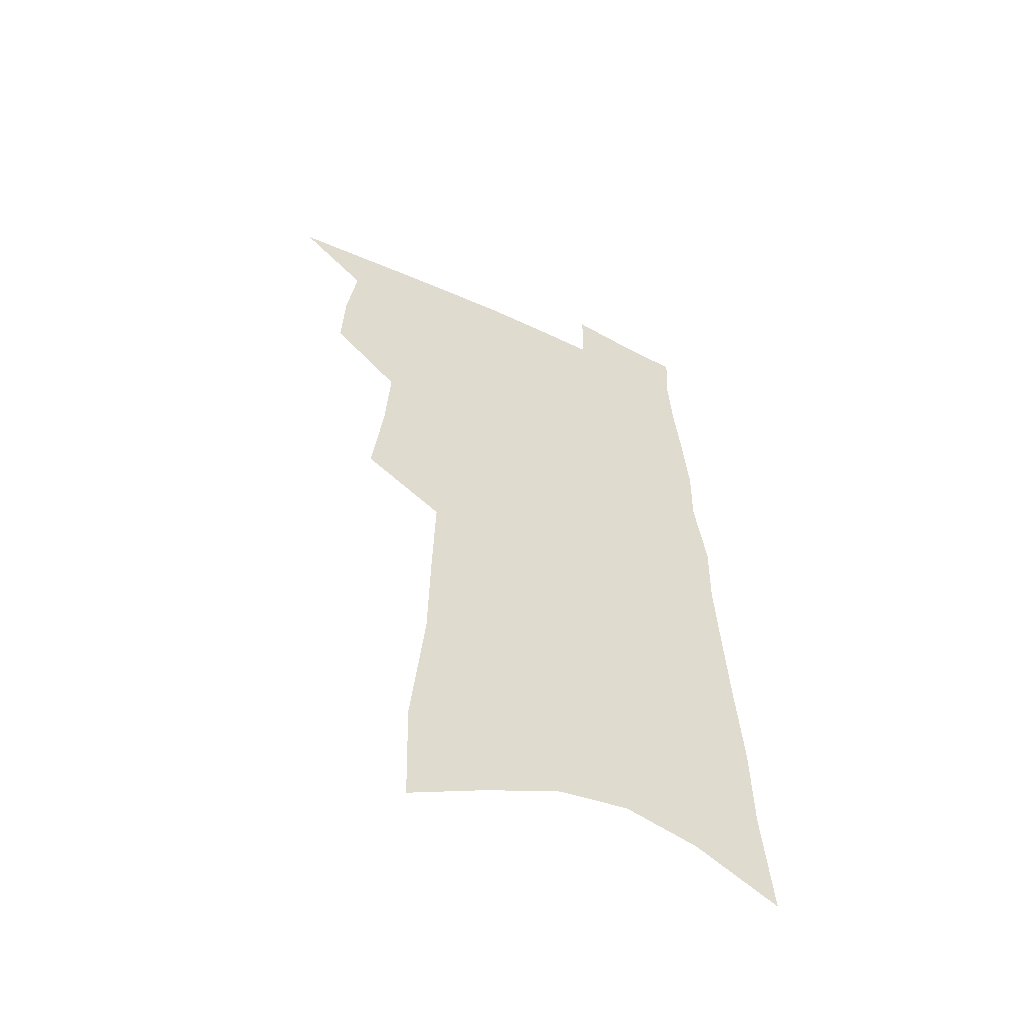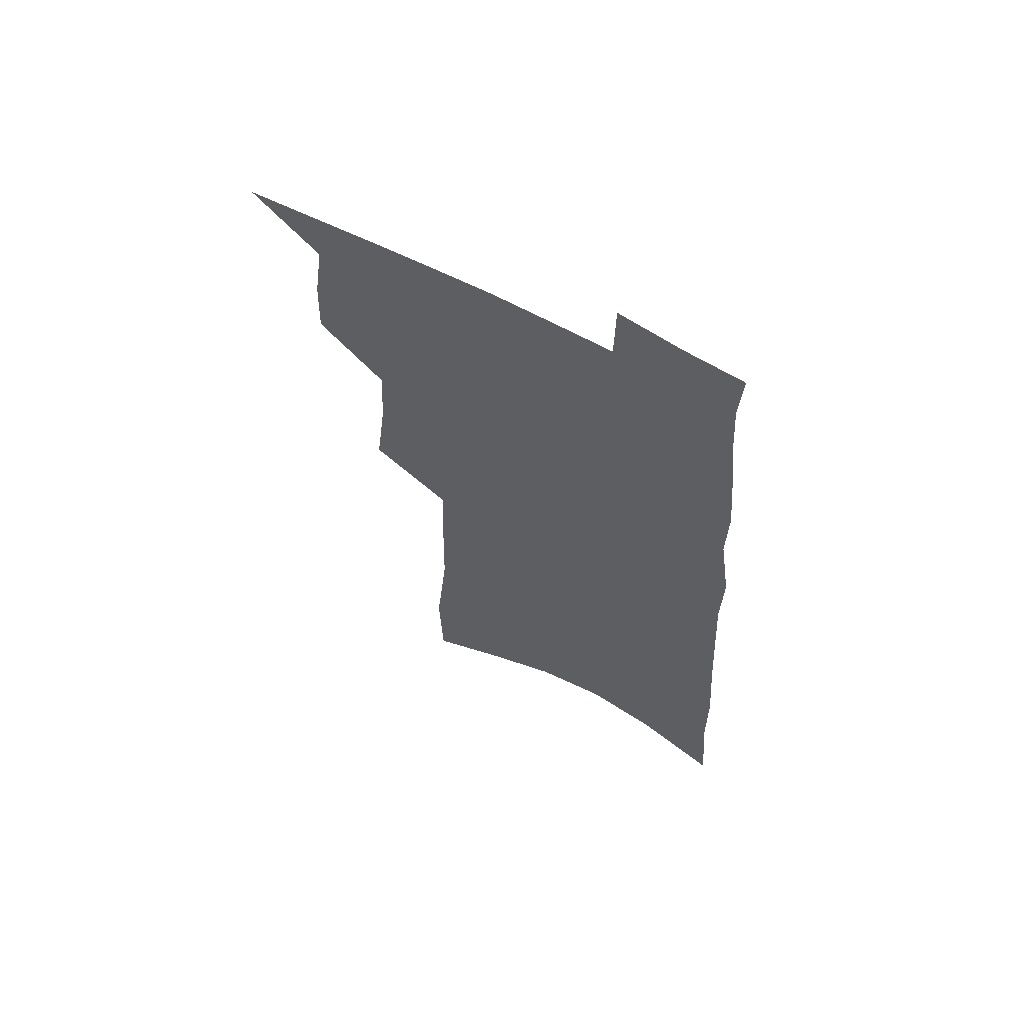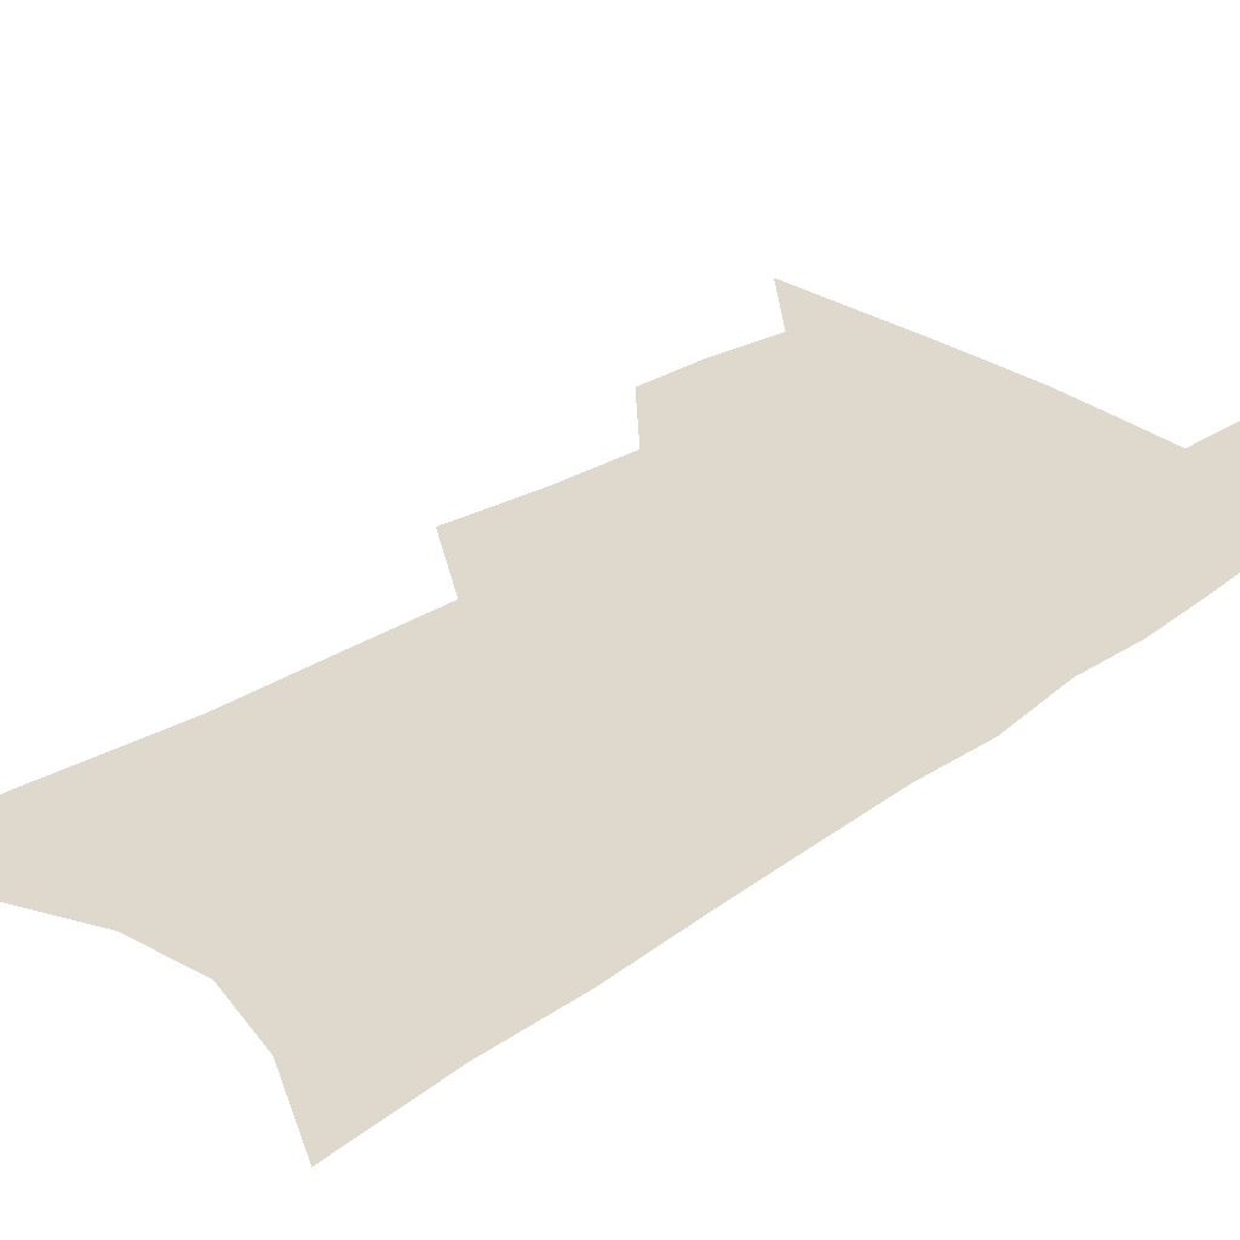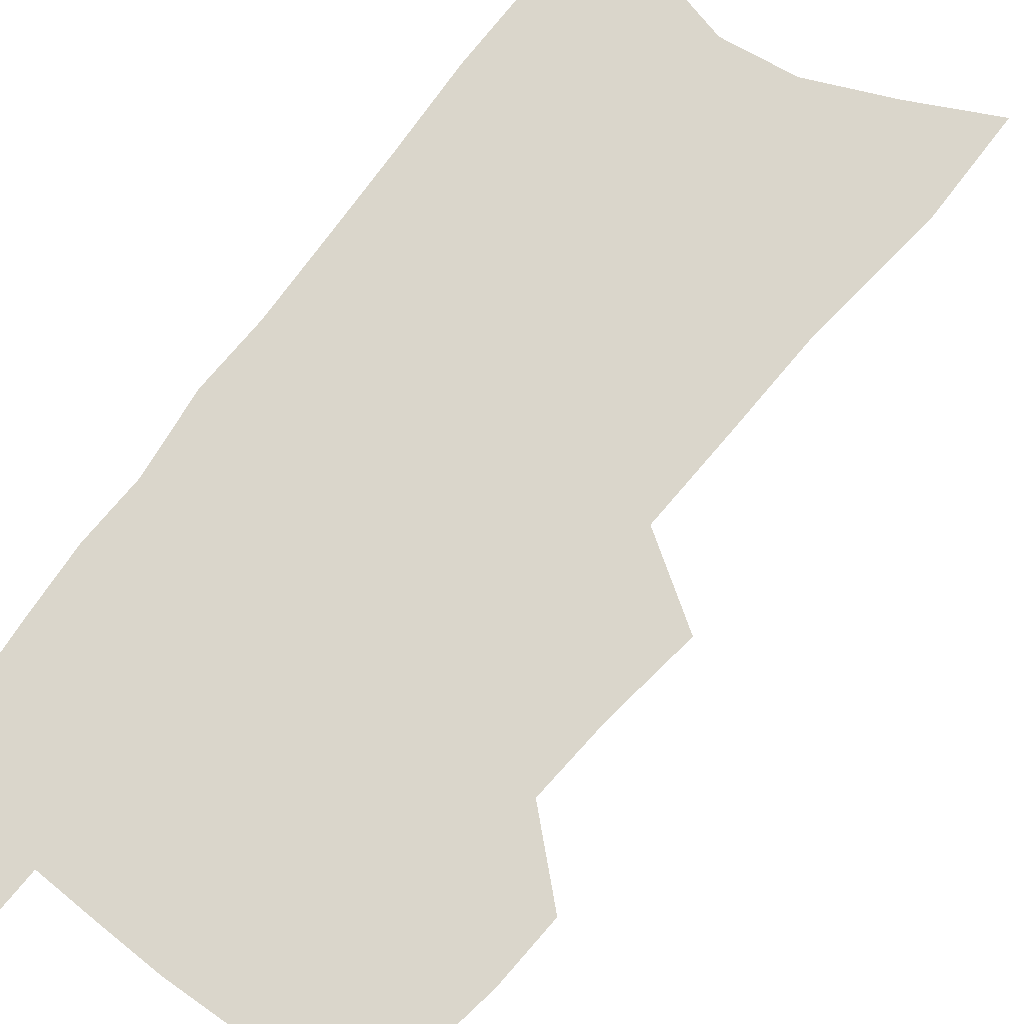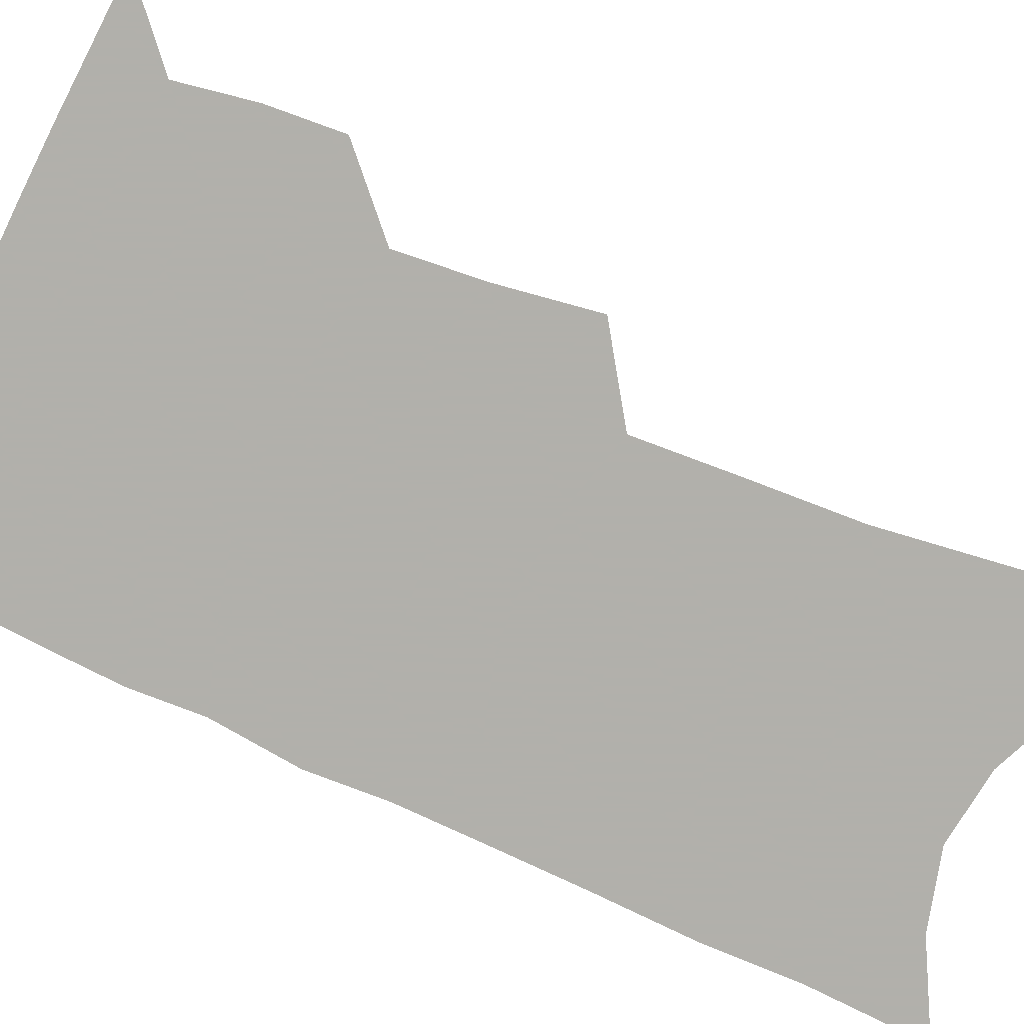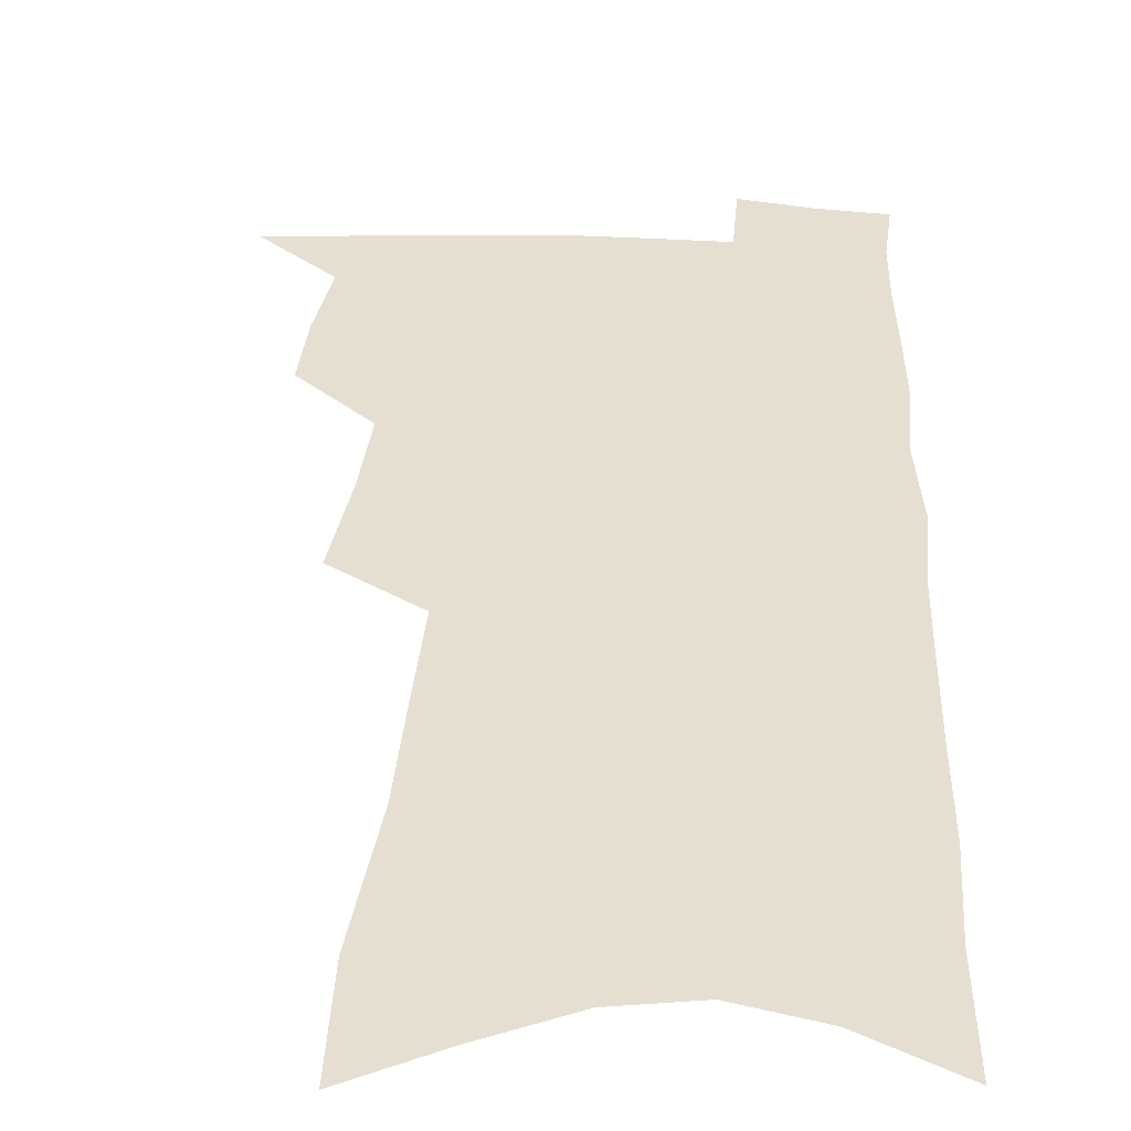
<metadata>
{"format":"obj","ext":"obj","renderer":"f3d","projection":"perspective","resolution":1024,"background":"white","views":[{"elev":-55.8,"azim":-26.6,"up":"+Y"},{"elev":64.7,"azim":28.8,"up":"+Y"},{"elev":31.9,"azim":47.0,"up":"+Z"},{"elev":74.0,"azim":-141.1,"up":"+Z"},{"elev":-78.5,"azim":-112.0,"up":"+Z"},{"elev":37.3,"azim":4.3,"up":"+Z"}]}
</metadata>
<code>
v 504.8 494.5 0
v 526.7 417.8 0
v 527.8 444.7 0
v 531.5 472.4 0
v 531.4 496.9 0
v 547.4 327.4 0
v 551.7 363.6 0
v 553.4 394.5 0
v 555.2 423.2 0
v 558.8 451.5 0
v 558.3 475.5 0
v 556.3 499.2 0
v 573 133.5 0
v 571.8 176.2 0
v 576.9 230.4 0
v 577.6 270.7 0
v 578.6 308.1 0
v 580.5 343.3 0
v 580.7 372.8 0
v 581.7 401.8 0
v 583.4 429.8 0
v 583.7 454.2 0
v 582.5 477.4 0
v 580.7 501 0
v 603.1 149.8 0
v 607.2 208.9 0
v 604.8 241.5 0
v 605.5 281.7 0
v 605.6 316.5 0
v 605.8 348 0
v 605.6 376.7 0
v 606.1 404.6 0
v 607.2 432 0
v 607.3 455.8 0
v 606.5 478.6 0
v 604.8 502.5 0
v 632.9 163.9 0
v 633 214.1 0
v 631.9 251.4 0
v 631.1 286.7 0
v 630.4 319.9 0
v 630.1 350.6 0
v 630 380.8 0
v 629.9 407.3 0
v 630 432.4 0
v 630 456.6 0
v 630 479.2 0
v 629.4 502.5 0
v 660.7 168.6 0
v 659 212.5 0
v 658.2 247.6 0
v 656.1 286.1 0
v 654.8 319.7 0
v 654.3 349.2 0
v 653.4 379.5 0
v 653 406.5 0
v 652.9 431.7 0
v 652.6 456.1 0
v 653 479.2 0
v 653.5 502.3 0
v 653.8 528.8 0
v 689.4 162.1 0
v 686.6 205.7 0
v 685 243 0
v 683 279.3 0
v 681.1 313.3 0
v 679.4 345.2 0
v 679.1 373.7 0
v 679.1 400.9 0
v 677.5 428.4 0
v 676.6 453.9 0
v 676.5 478.2 0
v 676.8 501.8 0
v 679.1 524.7 0
v 722.2 146 0
v 718.6 190.3 0
v 718.1 226.5 0
v 715.5 264.1 0
v 713.5 298.9 0
v 711.7 331.6 0
v 712.3 360.7 0
v 707.7 393.4 0
v 708.1 420 0
v 705.7 447.6 0
v 703 474.5 0
v 701.4 499.7 0
v 702.6 522.7 0
f 4 5 1
f 8 9 2
f 2 9 3
f 9 10 3
f 3 10 4
f 10 11 4
f 4 11 5
f 11 12 5
f 17 18 6
f 6 18 7
f 18 19 7
f 7 19 8
f 19 20 8
f 8 20 9
f 20 21 9
f 9 21 10
f 21 22 10
f 10 22 11
f 22 23 11
f 11 23 12
f 23 24 12
f 13 25 14
f 25 26 14
f 14 26 15
f 26 27 15
f 15 27 16
f 27 28 16
f 16 28 17
f 28 29 17
f 17 29 18
f 29 30 18
f 18 30 19
f 30 31 19
f 19 31 20
f 31 32 20
f 20 32 21
f 32 33 21
f 21 33 22
f 33 34 22
f 22 34 23
f 34 35 23
f 23 35 24
f 35 36 24
f 25 37 26
f 37 38 26
f 26 38 27
f 38 39 27
f 27 39 28
f 39 40 28
f 28 40 29
f 40 41 29
f 29 41 30
f 41 42 30
f 30 42 31
f 42 43 31
f 31 43 32
f 43 44 32
f 32 44 33
f 44 45 33
f 33 45 34
f 45 46 34
f 34 46 35
f 46 47 35
f 35 47 36
f 47 48 36
f 37 49 38
f 49 50 38
f 38 50 39
f 50 51 39
f 39 51 40
f 51 52 40
f 40 52 41
f 52 53 41
f 41 53 42
f 53 54 42
f 42 54 43
f 54 55 43
f 43 55 44
f 55 56 44
f 44 56 45
f 56 57 45
f 45 57 46
f 57 58 46
f 46 58 47
f 58 59 47
f 47 59 48
f 59 60 48
f 49 62 50
f 62 63 50
f 50 63 51
f 63 64 51
f 51 64 52
f 64 65 52
f 52 65 53
f 65 66 53
f 53 66 54
f 66 67 54
f 54 67 55
f 67 68 55
f 55 68 56
f 68 69 56
f 56 69 57
f 69 70 57
f 57 70 58
f 70 71 58
f 58 71 59
f 71 72 59
f 59 72 60
f 72 73 60
f 60 73 61
f 73 74 61
f 62 75 63
f 75 76 63
f 63 76 64
f 76 77 64
f 64 77 65
f 77 78 65
f 65 78 66
f 78 79 66
f 66 79 67
f 79 80 67
f 67 80 68
f 80 81 68
f 68 81 69
f 81 82 69
f 69 82 70
f 82 83 70
f 70 83 71
f 83 84 71
f 71 84 72
f 84 85 72
f 72 85 73
f 85 86 73
f 73 86 74
f 86 87 74

</code>
